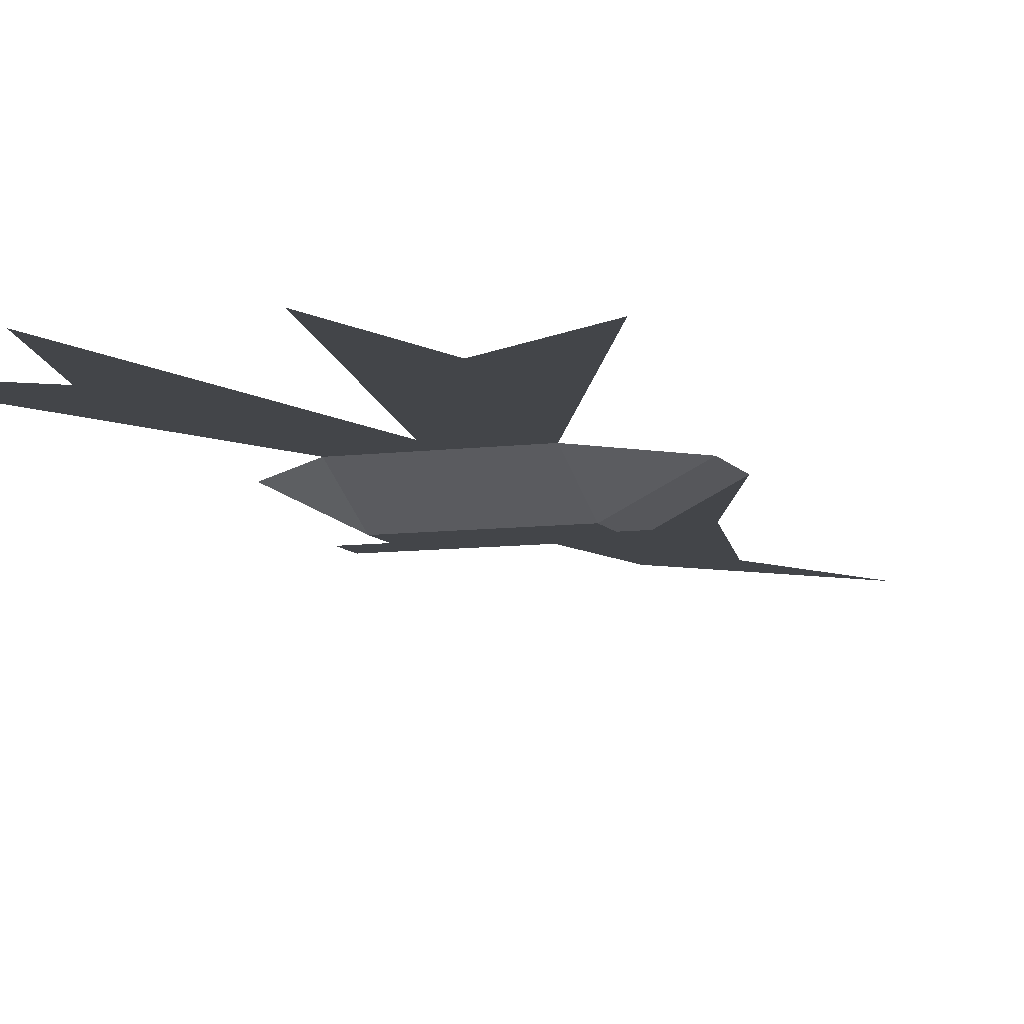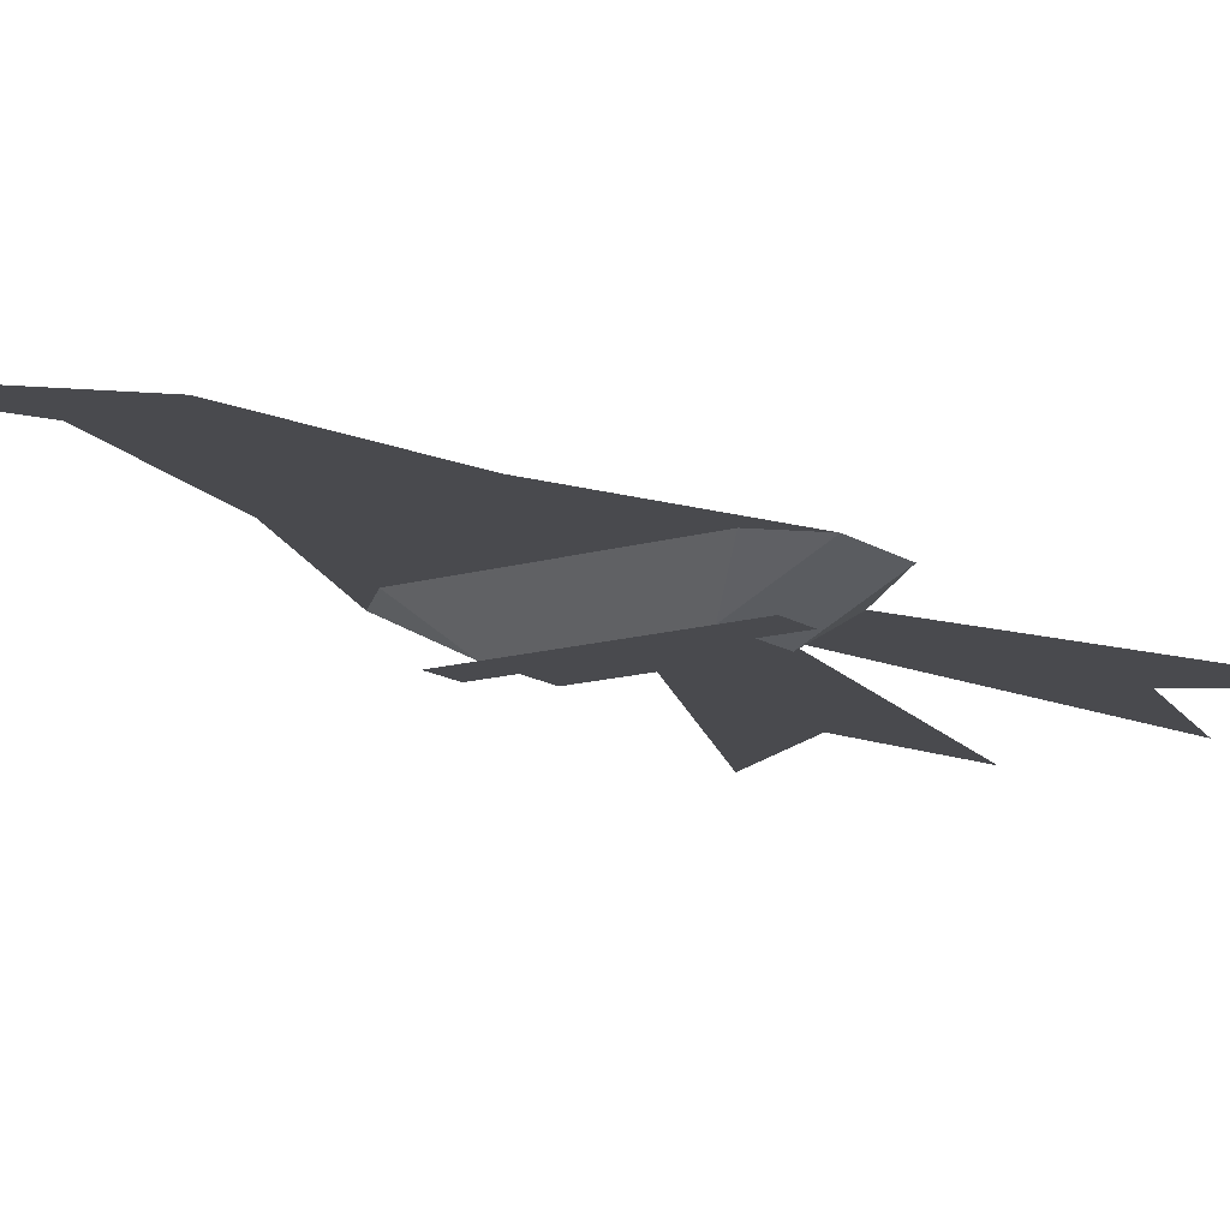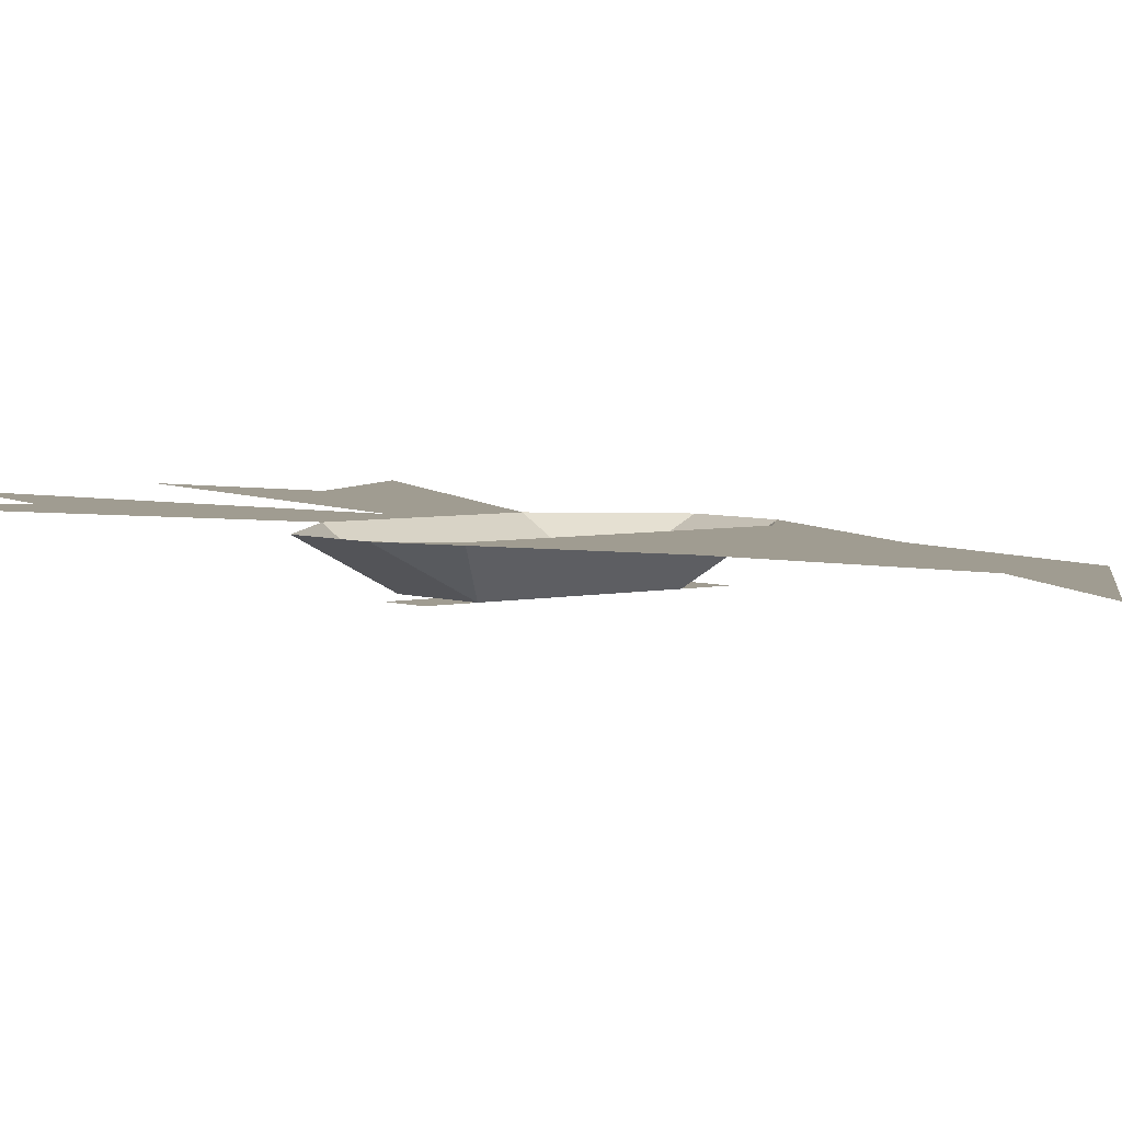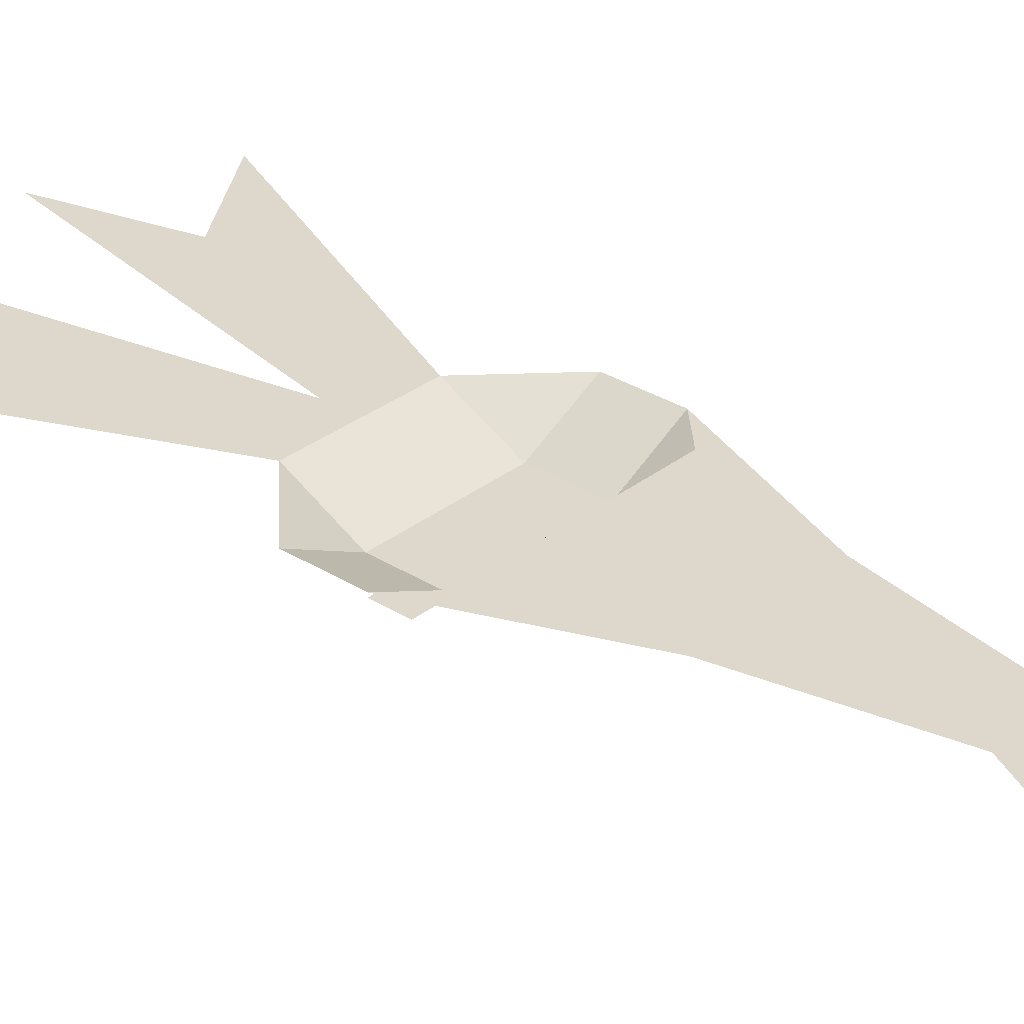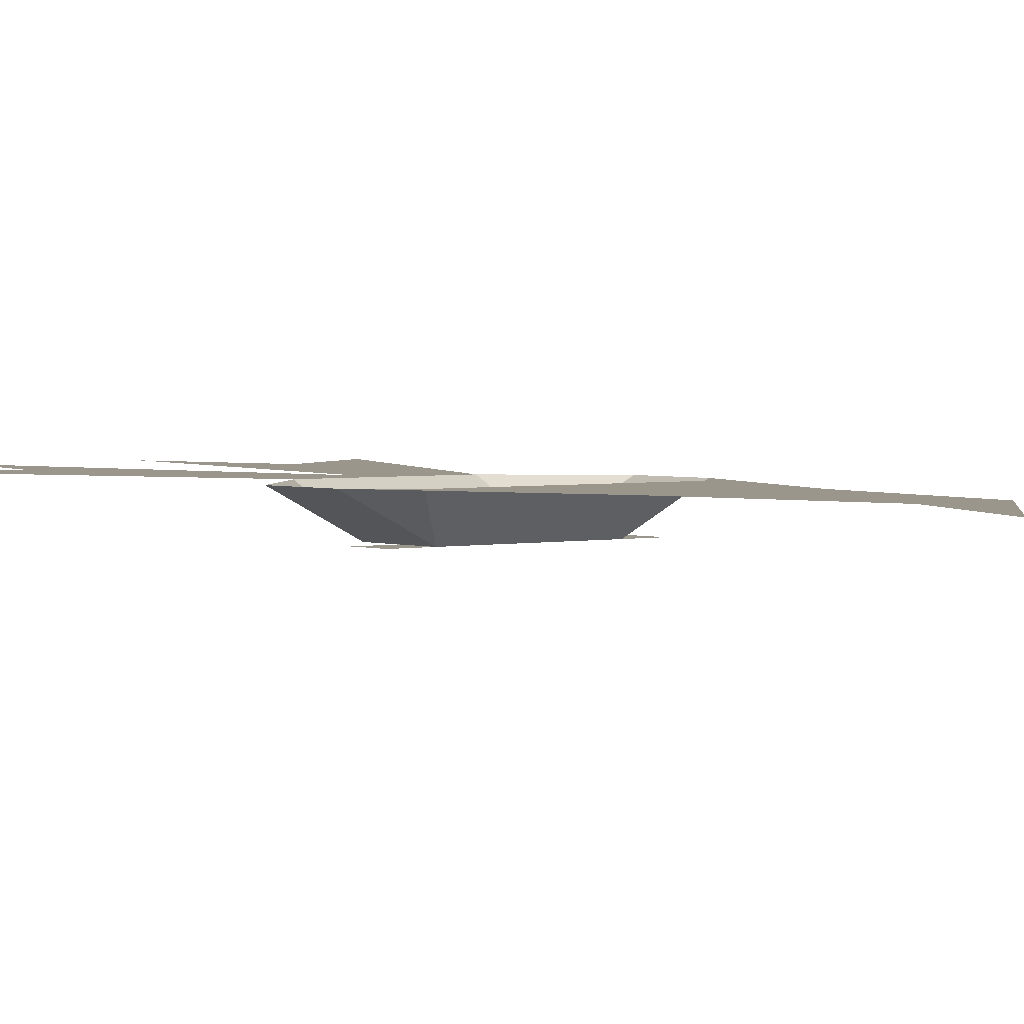
<metadata>
{"format":"obj","ext":"obj","renderer":"f3d","projection":"perspective","resolution":1024,"background":"white","views":[{"elev":-8.6,"azim":-160.6,"up":"+Z"},{"elev":-13.4,"azim":34.2,"up":"+Z"},{"elev":4.3,"azim":-38.8,"up":"+Z"},{"elev":31.1,"azim":-48.1,"up":"+Z"},{"elev":2.5,"azim":-38.9,"up":"+Z"}]}
</metadata>
<code>
o item/monkey_10th_squad_sigil/female
v -8 -144 -15
v -6 -143 -15
v -4 -144 -15
v -4 -146 -16
v -8 -146 -16
v -10 -146 -15
v -10 -148 -15
v -8 -148 -16
v -9 -149 -15
v -8 -153 -15
v -7 -153 -15
v -7 -158 -15
v -5 -158 -15
v -9 -162 -15
v -3 -137 -15
v 0 -135 -15
v -4 -133 -15
v -12 -135 -15
v -9 -137 -15
v -8 -133 -15
v -3 -149 -15
v -4 -148 -16
v -2 -148 -15
v -4 -153 -15
v -5 -153 -15
v -2 -146 -15
v -9 -147 -16
v -7 -147 -16
v -7 -148 -16
v -9 -148 -16
v -5 -147 -16
v -3 -147 -16
v -3 -148 -16
v -5 -148 -16
f 1 2 3
f 1 3 4
f 1 4 5
f 1 5 6
f 6 5 7
f 7 5 8
f 7 8 9
f 7 9 10
f 10 9 11
f 10 11 12
f 12 11 13
f 12 13 14
f 15 16 3
f 15 3 2
f 15 2 17
f 1 18 19
f 1 19 2
f 2 19 20
f 21 9 8
f 21 8 22
f 21 22 23
f 21 23 24
f 21 24 25
f 21 25 9
f 9 25 11
f 11 25 13
f 13 25 24
f 8 5 4
f 8 4 22
f 22 4 26
f 22 26 23
f 4 3 26
f 27 28 29
f 27 29 30
f 31 32 33
f 31 33 34

</code>
